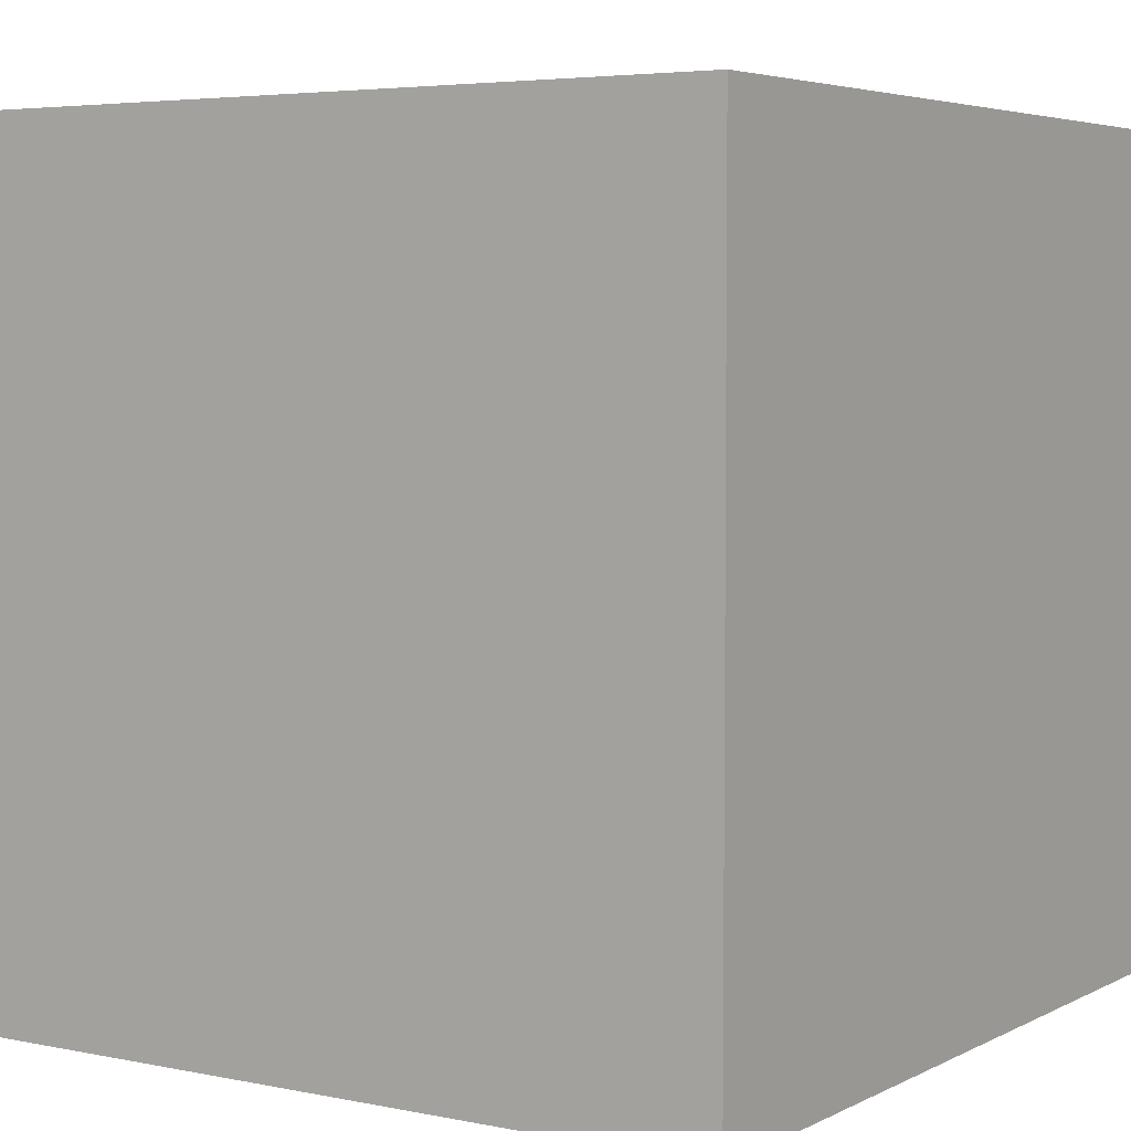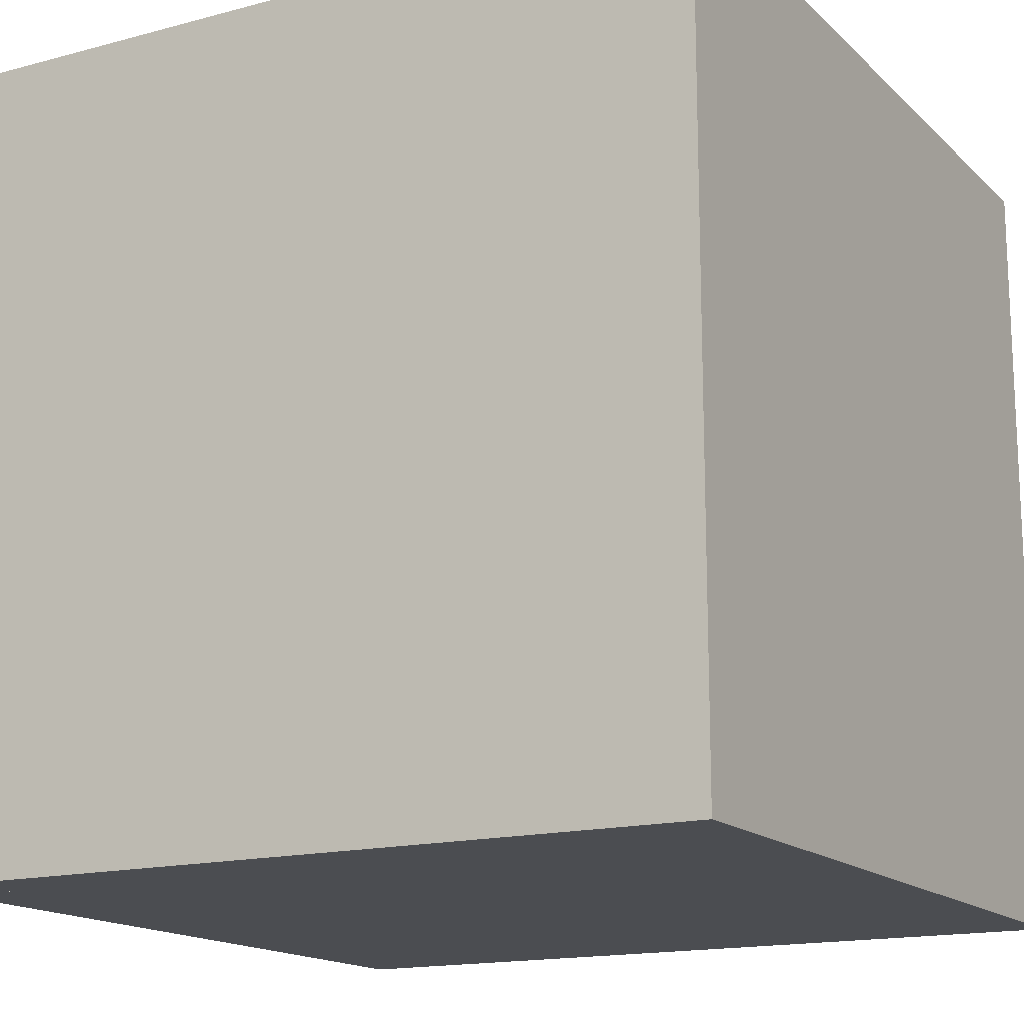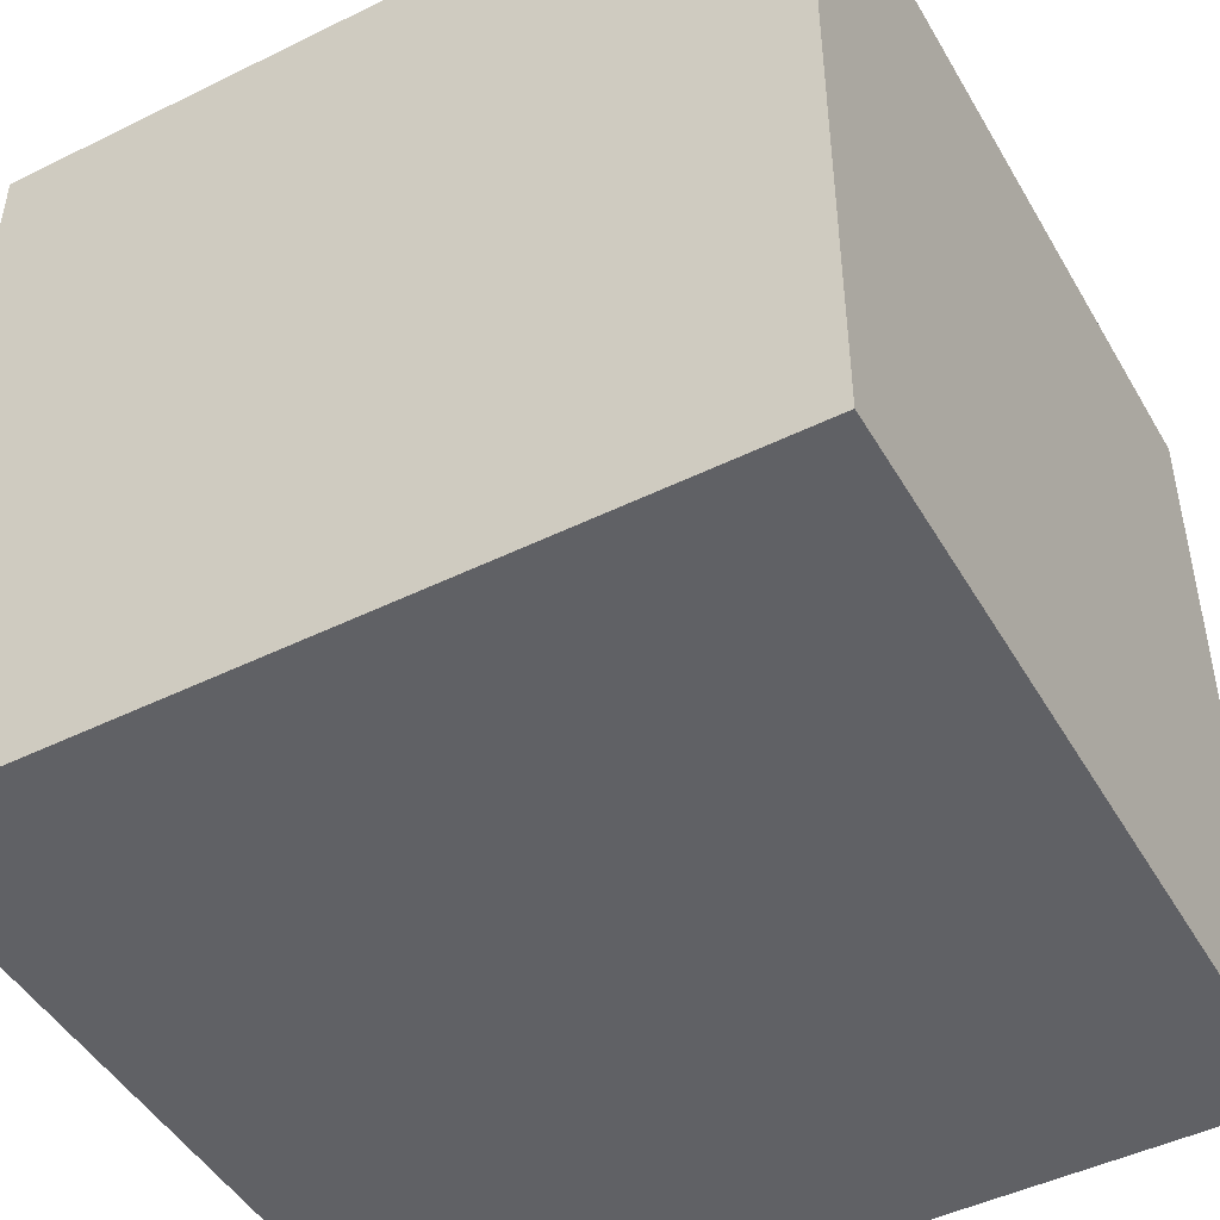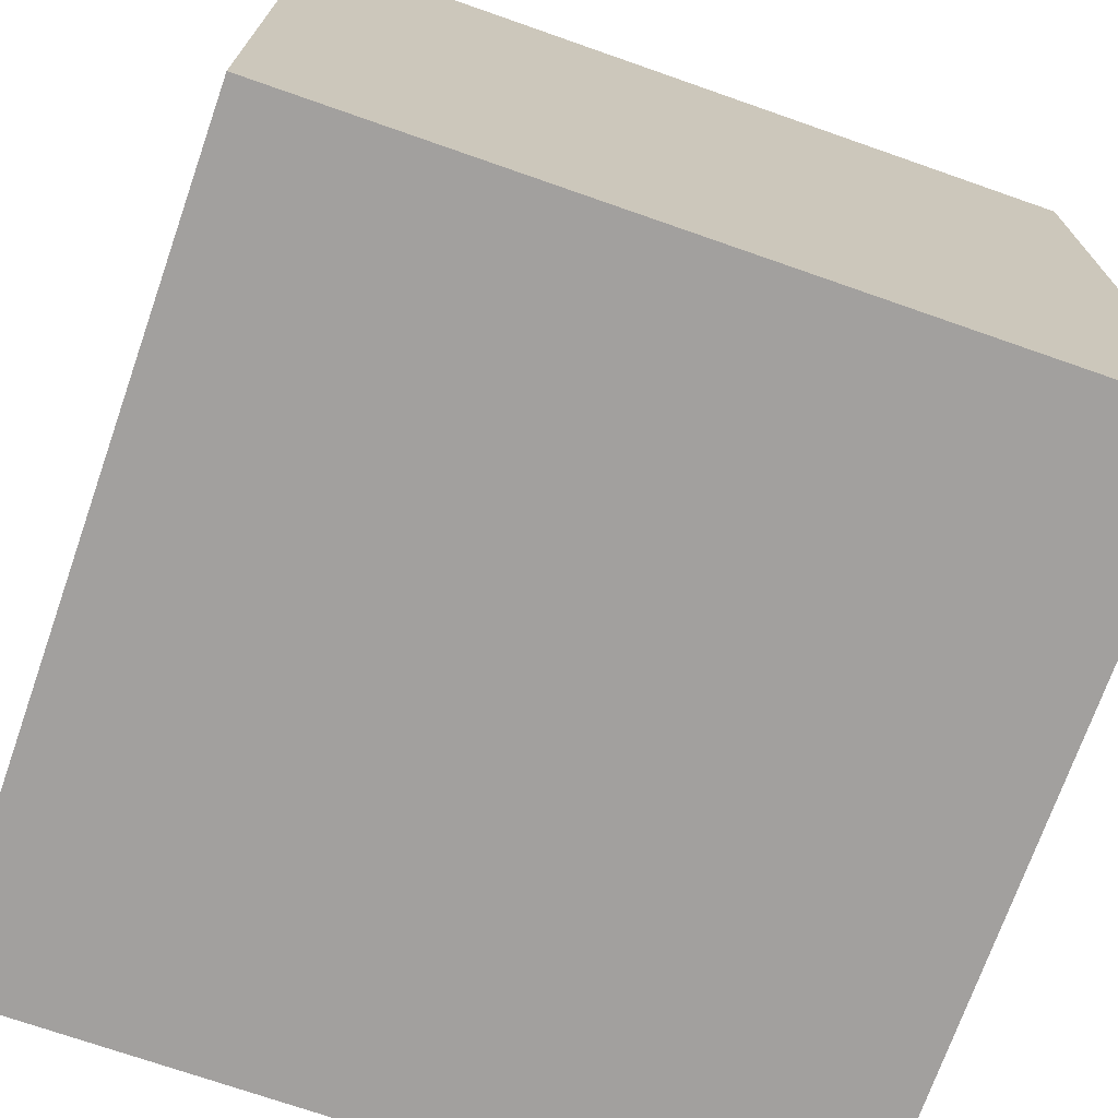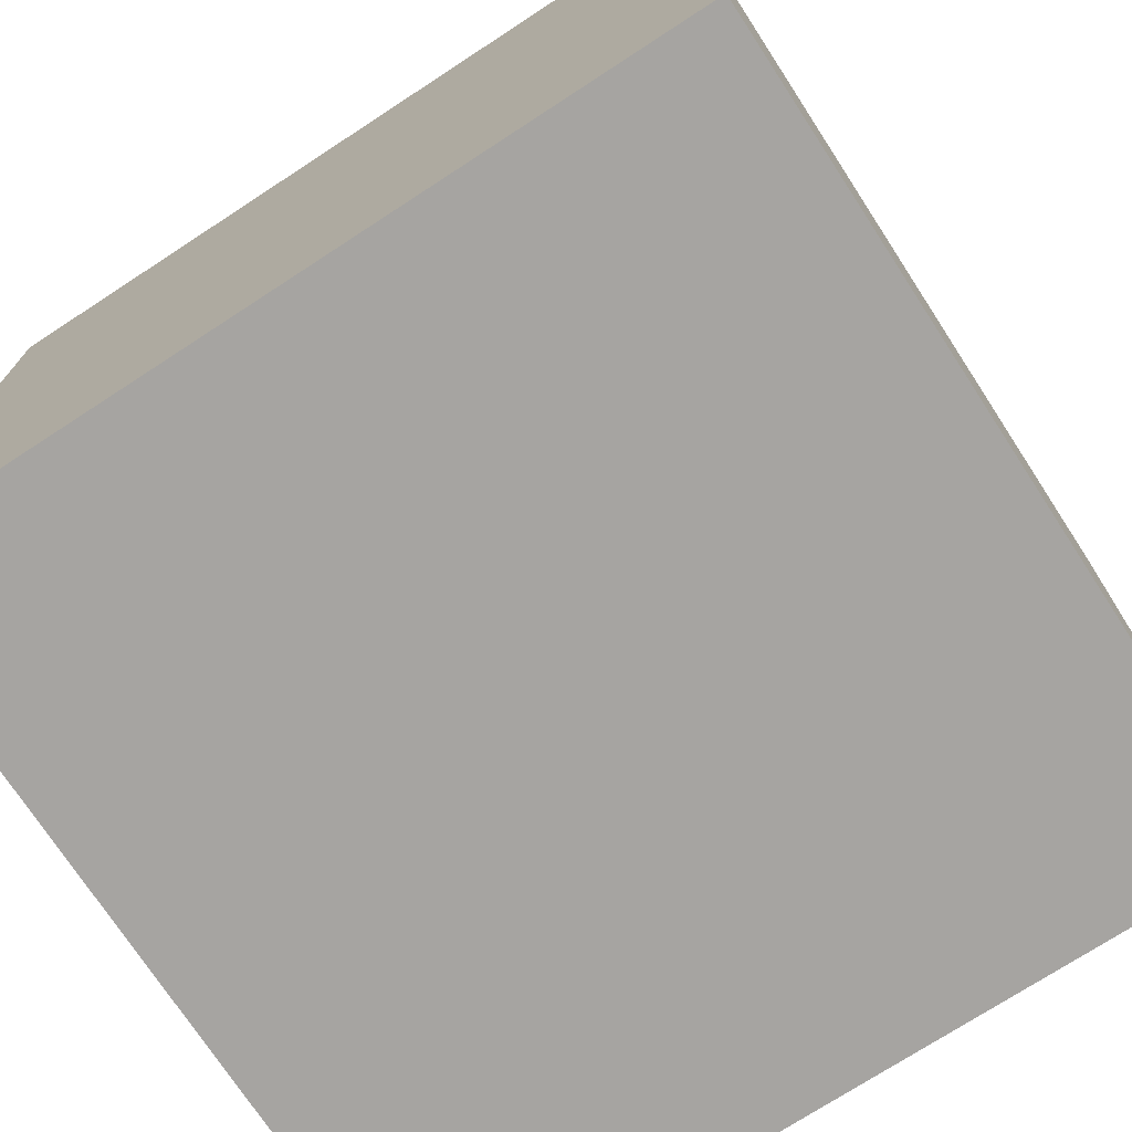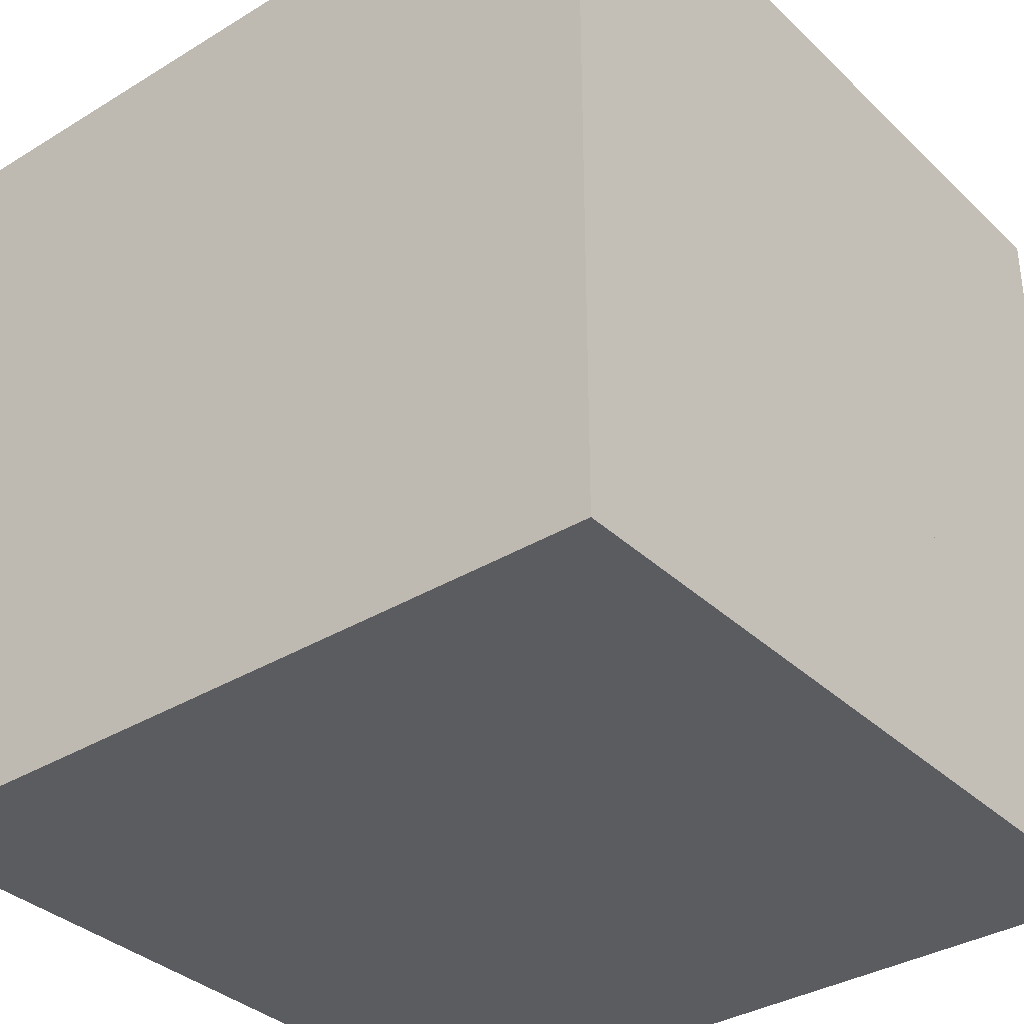
<metadata>
{"format":"obj","ext":"obj","renderer":"f3d","projection":"perspective","resolution":1024,"background":"white","views":[{"elev":4.6,"azim":123.2,"up":"+Z"},{"elev":-15.8,"azim":119.2,"up":"+Z"},{"elev":-47.3,"azim":119.0,"up":"+Y"},{"elev":-71.9,"azim":-109.3,"up":"+Z"},{"elev":-73.5,"azim":123.1,"up":"+Y"},{"elev":-35.1,"azim":129.0,"up":"+Y"}]}
</metadata>
<code>
o g_g
v 0 -6e-06 100
v 100 100 100
v 0 6e-06 4e-06
v 100 100 4e-06
v 100 -6e-06 100
v 0 100 100
v 100 6e-06 4e-06
v 0 100 4e-06
f 5 8 6
f 2 3 4
f 5 7 8
f 2 1 3
o c_c
v 0 0 0
v 0 0 100
v 0 100 0
v 0 100 100
v 100 0 0
v 100 0 100
v 100 100 0
v 100 100 100
v 0 100 0
v 0 100 0
v 0 0 0
v 0 0 0
v 0 0 100
v 0 0 100
v 0 100 100
v 0 100 100
v 100 100 0
v 100 100 0
v 100 100 100
v 100 100 100
v 100 0 0
v 100 0 0
v 100 0 100
v 100 0 100
f 21 17 19
f 24 25 18
f 28 29 26
f 32 20 30
f 15 9 11
f 12 14 16
f 21 23 17
f 24 27 25
f 28 31 29
f 32 22 20
f 15 13 9
f 12 10 14
o co_culling
v 0 0 0
v 0 0 0
v 0 0 0
v 0 0 0
v 0 0 0
v 0 0 0
v 0 0 0
v 0 0 0
f 33 36 35
f 35 40 39
f 39 38 37
f 37 34 33
f 35 37 33
f 40 34 38
f 33 34 36
f 35 36 40
f 39 40 38
f 37 38 34
f 35 39 37
f 40 36 34

</code>
